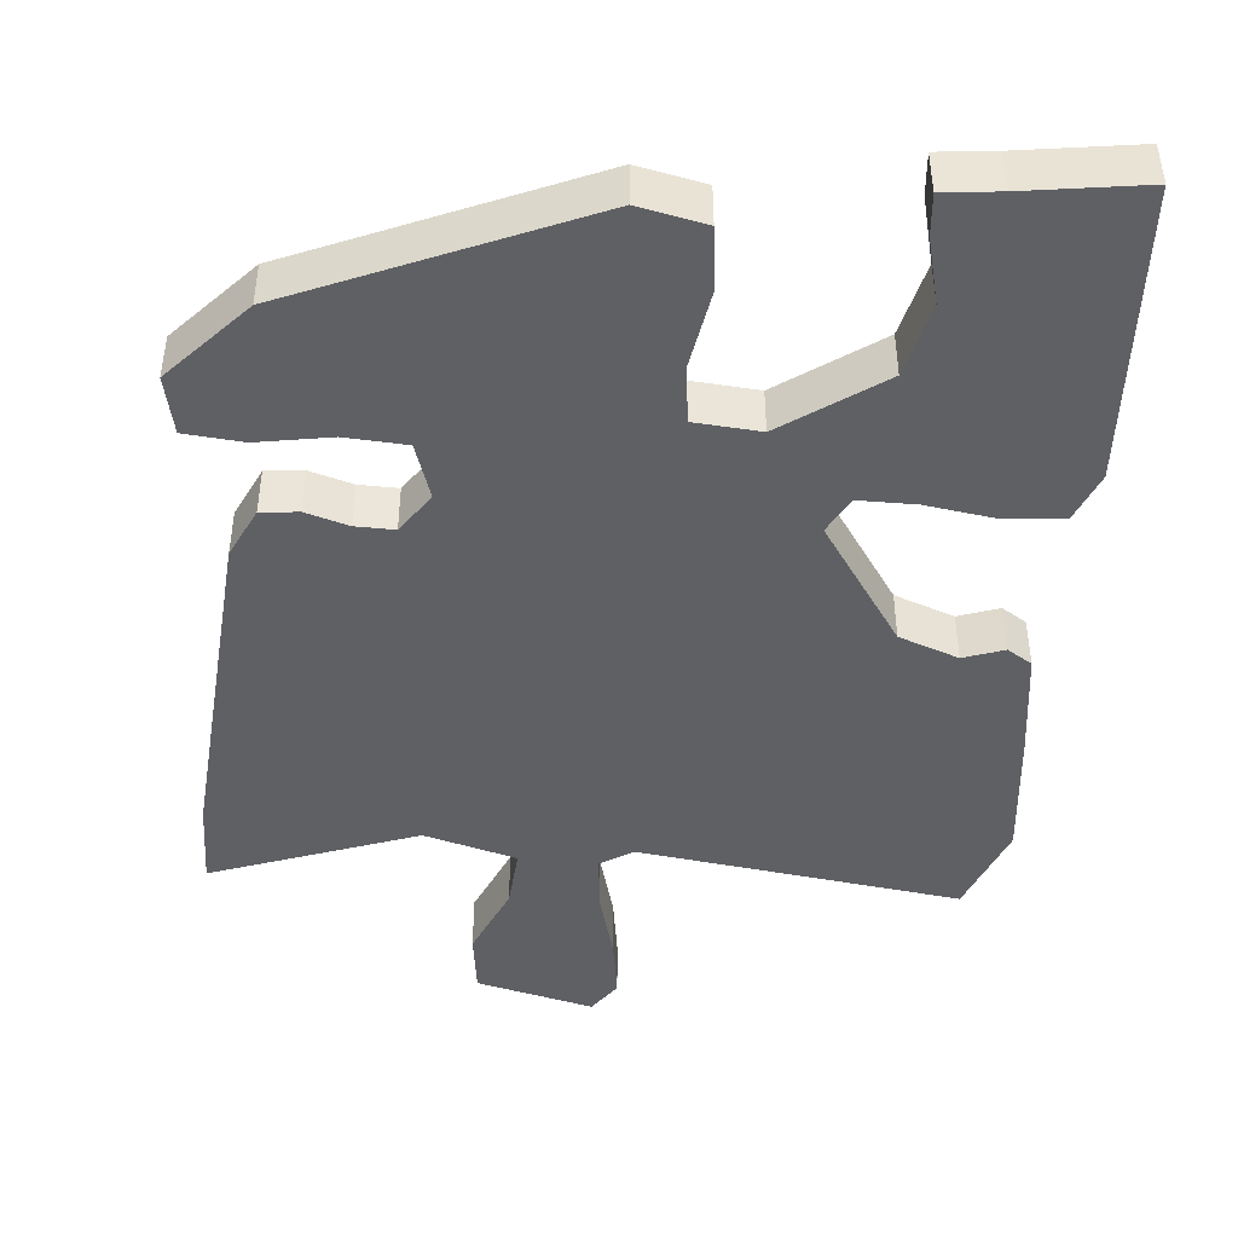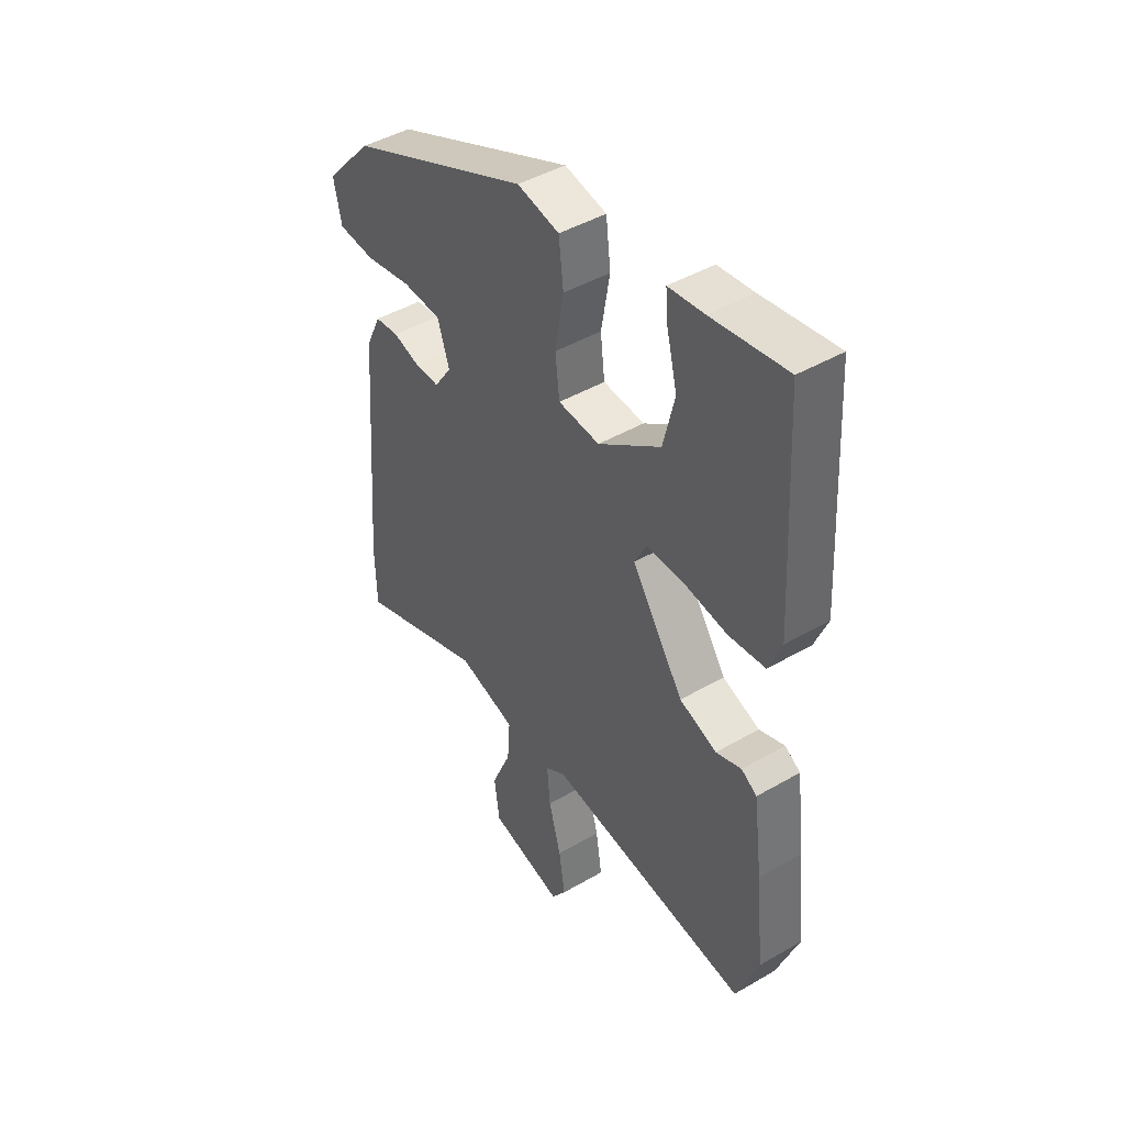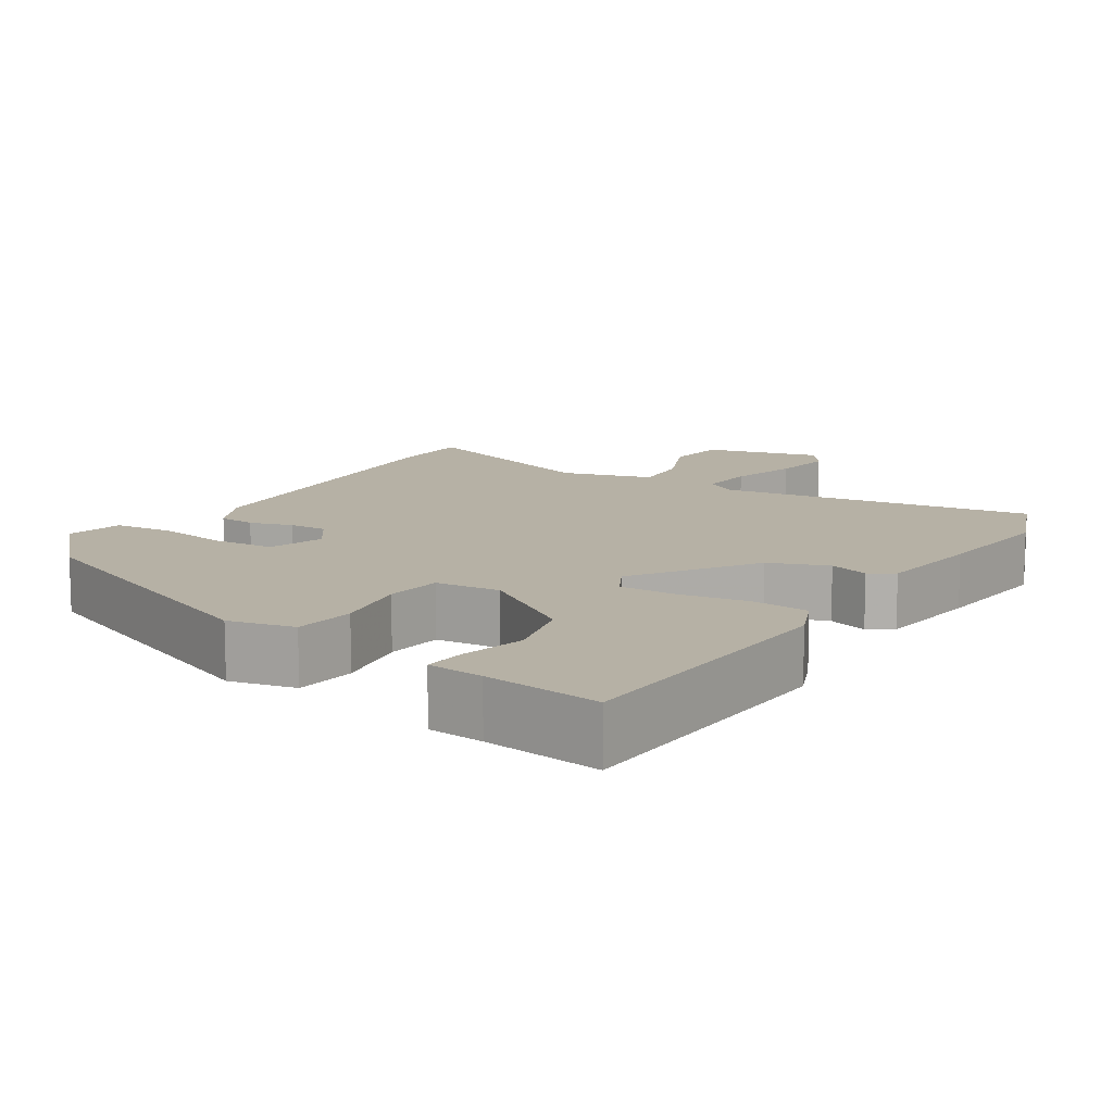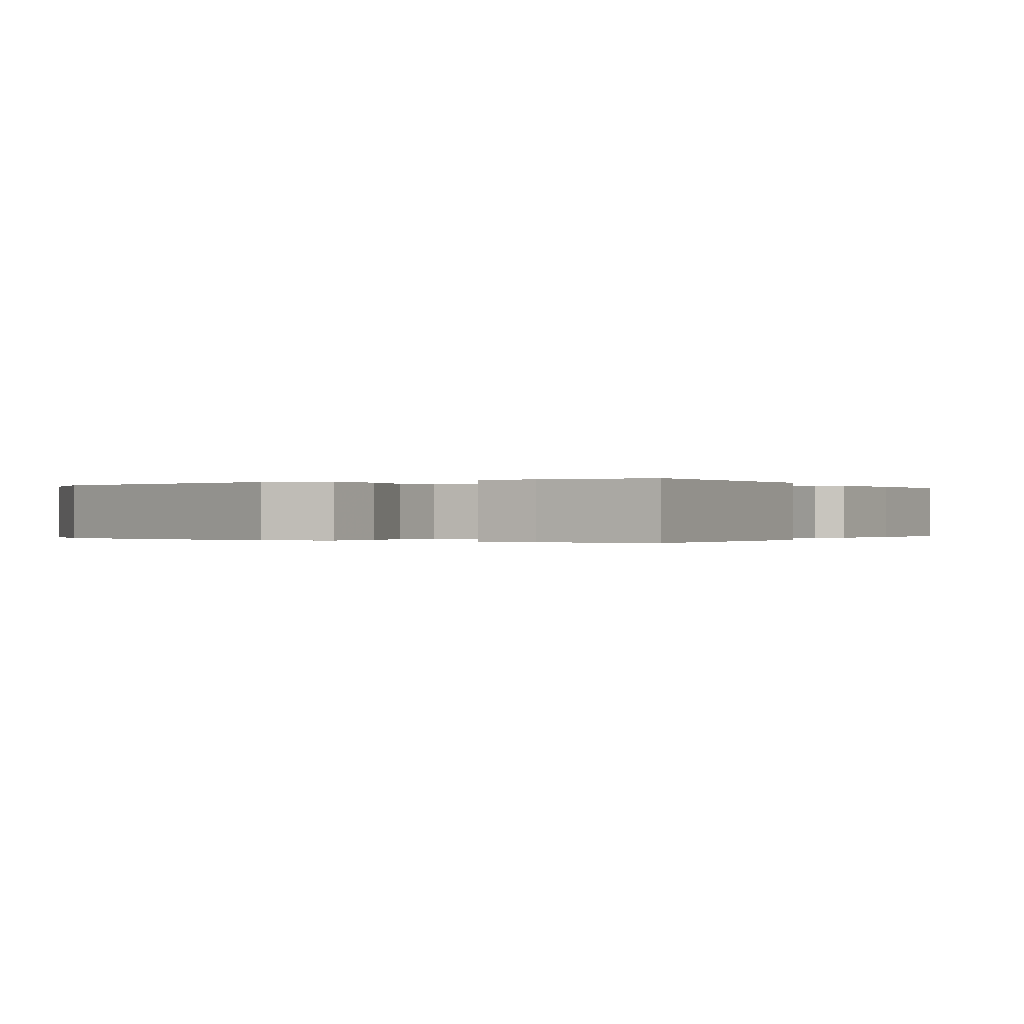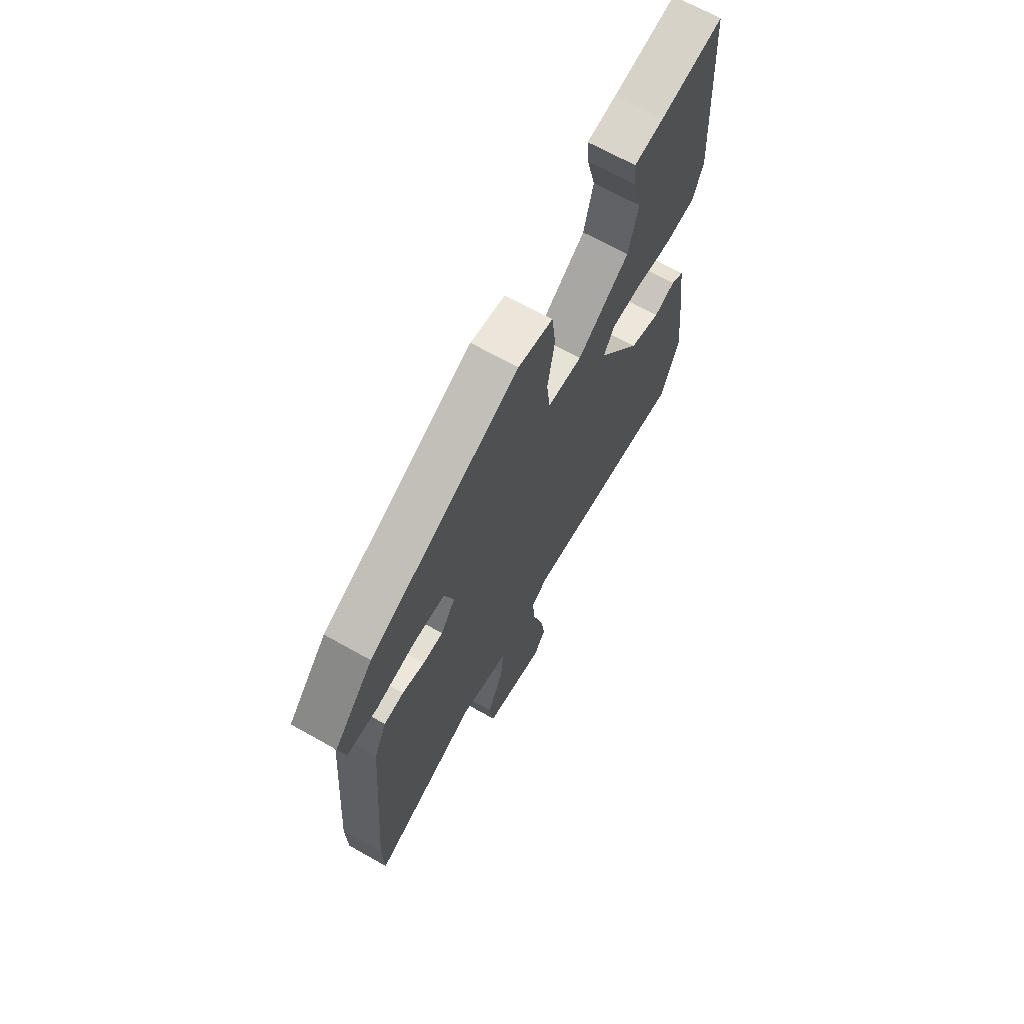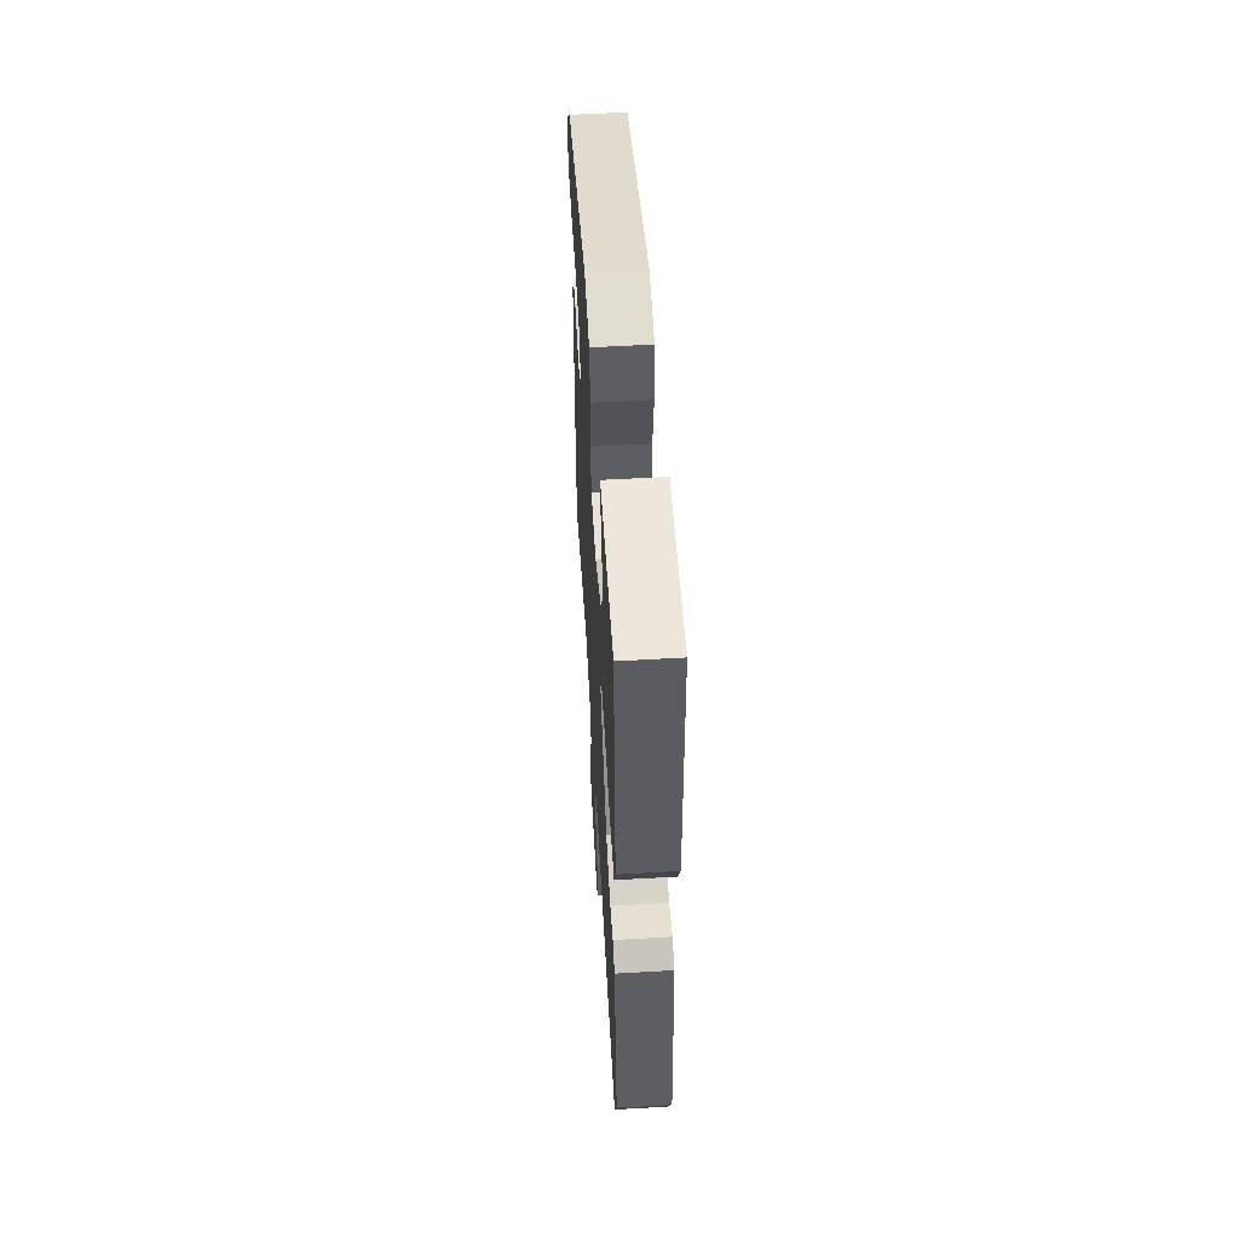
<metadata>
{"format":"obj","ext":"obj","renderer":"f3d","projection":"perspective","resolution":1024,"background":"white","views":[{"elev":-45.1,"azim":-5.1,"up":"+Y"},{"elev":44.6,"azim":55.9,"up":"+Z"},{"elev":12.0,"azim":32.0,"up":"+Y"},{"elev":-0.1,"azim":24.3,"up":"+Y"},{"elev":68.1,"azim":-60.6,"up":"+Z"},{"elev":57.5,"azim":86.6,"up":"+Z"}]}
</metadata>
<code>
v -0.497 0.07 -0.604
v -0.5 0.07 -0.49
v -0.465 0.07 -0.034
v -0.433 0.07 0.034
v -0.383 0.07 0.039
v -0.326 0.07 0.022
v -0.274 0.07 0.021
v -0.237 0.07 0.075
v -0.262 0.07 0.15
v -0.344 0.07 0.155
v -0.442 0.07 0.138
v -0.52 0.07 0.145
v -0.537 0.07 0.223
v -0.437 0.07 0.332
v -0.054 0.07 0.497
v 0.035 0.07 0.478
v 0.045 0.07 0.394
v 0.027 0.07 0.289
v 0.036 0.07 0.211
v 0.124 0.07 0.204
v 0.256 0.07 0.297
v 0.28 0.07 0.396
v 0.258 0.07 0.484
v 0.253 0.07 0.54
v 0.328 0.07 0.548
v 0.486 0.07 0.571
v 0.508 0.07 0.172
v 0.481 0.07 0.106
v 0.404 0.07 0.098
v 0.309 0.07 0.112
v 0.233 0.07 0.112
v 0.207 0.07 0.063
v 0.317 0.07 -0.099
v 0.396 0.07 -0.128
v 0.45 0.07 -0.109
v 0.483 0.07 -0.13
v 0.502 0.07 -0.276
v 0.52 0.07 -0.448
v 0.473 0.07 -0.569
v 0.045 0.07 -0.513
v 0.002 0.07 -0.54
v 0.009 0.07 -0.616
v 0.035 0.07 -0.71
v 0.048 0.07 -0.794
v 0.017 0.07 -0.838
v -0.139 0.07 -0.8
v -0.15 0.07 -0.717
v -0.108 0.07 -0.62
v -0.102 0.07 -0.539
v -0.225 0.07 -0.505
v -0.497 0 -0.604
v -0.5 0 -0.49
v -0.465 0 -0.034
v -0.433 0 0.034
v -0.383 0 0.039
v -0.326 0 0.022
v -0.274 0 0.021
v -0.237 0 0.075
v -0.262 0 0.15
v -0.344 0 0.155
v -0.442 0 0.138
v -0.52 0 0.145
v -0.537 0 0.223
v -0.437 0 0.332
v -0.054 0 0.497
v 0.035 0 0.478
v 0.045 0 0.394
v 0.027 0 0.289
v 0.036 0 0.211
v 0.124 0 0.204
v 0.256 0 0.297
v 0.28 0 0.396
v 0.258 0 0.484
v 0.253 0 0.54
v 0.328 0 0.548
v 0.486 0 0.571
v 0.508 0 0.172
v 0.481 0 0.106
v 0.404 0 0.098
v 0.309 0 0.112
v 0.233 0 0.112
v 0.207 0 0.063
v 0.317 0 -0.099
v 0.396 0 -0.128
v 0.45 0 -0.109
v 0.483 0 -0.13
v 0.502 0 -0.276
v 0.52 0 -0.448
v 0.473 0 -0.569
v 0.045 0 -0.513
v 0.002 0 -0.54
v 0.009 0 -0.616
v 0.035 0 -0.71
v 0.048 0 -0.794
v 0.017 0 -0.838
v -0.139 0 -0.8
v -0.15 0 -0.717
v -0.108 0 -0.62
v -0.102 0 -0.539
v -0.225 0 -0.505
f 45 46 47 48
f 45 48 49
f 42 43 44 45
f 41 42 45 49
f 40 41 49 50
f 38 39 40
f 37 38 40 50
f 34 35 36 37
f 33 34 37 50
f 27 28 29 30
f 25 26 27 30
f 25 30 31
f 22 23 24 25
f 21 22 25 31
f 20 21 31 32
f 15 16 17 18
f 15 18 19
f 14 15 19
f 13 14 19
f 10 11 12 13
f 9 10 13 19
f 8 9 19 20
f 3 4 5 6
f 3 6 7
f 2 3 7
f 32 33 50 1
f 7 8 20 32
f 1 2 7 32
f 98 97 96 95
f 99 98 95
f 95 94 93 92
f 99 95 92 91
f 100 99 91 90
f 90 89 88
f 100 90 88 87
f 87 86 85 84
f 100 87 84 83
f 80 79 78 77
f 80 77 76 75
f 81 80 75
f 75 74 73 72
f 81 75 72 71
f 82 81 71 70
f 68 67 66 65
f 69 68 65
f 69 65 64
f 69 64 63
f 63 62 61 60
f 69 63 60 59
f 70 69 59 58
f 56 55 54 53
f 57 56 53
f 57 53 52
f 51 100 83 82
f 82 70 58 57
f 82 57 52 51
f 1 51 52 2
f 2 52 53 3
f 3 53 54 4
f 4 54 55 5
f 5 55 56 6
f 6 56 57 7
f 7 57 58 8
f 8 58 59 9
f 9 59 60 10
f 10 60 61 11
f 11 61 62 12
f 12 62 63 13
f 13 63 64 14
f 14 64 65 15
f 15 65 66 16
f 16 66 67 17
f 17 67 68 18
f 18 68 69 19
f 19 69 70 20
f 20 70 71 21
f 21 71 72 22
f 22 72 73 23
f 23 73 74 24
f 24 74 75 25
f 25 75 76 26
f 26 76 77 27
f 27 77 78 28
f 28 78 79 29
f 29 79 80 30
f 30 80 81 31
f 31 81 82 32
f 32 82 83 33
f 33 83 84 34
f 34 84 85 35
f 35 85 86 36
f 36 86 87 37
f 37 87 88 38
f 38 88 89 39
f 39 89 90 40
f 40 90 91 41
f 41 91 92 42
f 42 92 93 43
f 43 93 94 44
f 44 94 95 45
f 45 95 96 46
f 46 96 97 47
f 47 97 98 48
f 48 98 99 49
f 49 99 100 50
f 50 100 51 1

</code>
